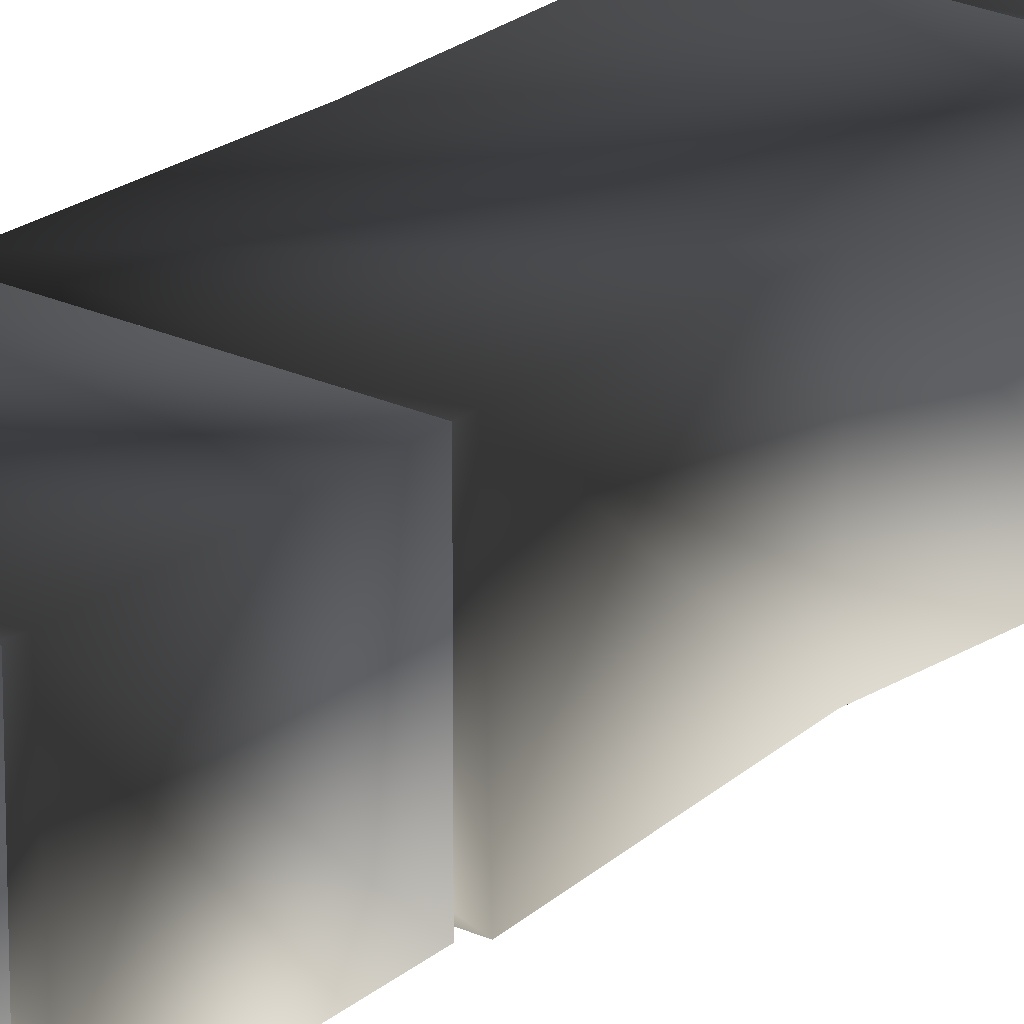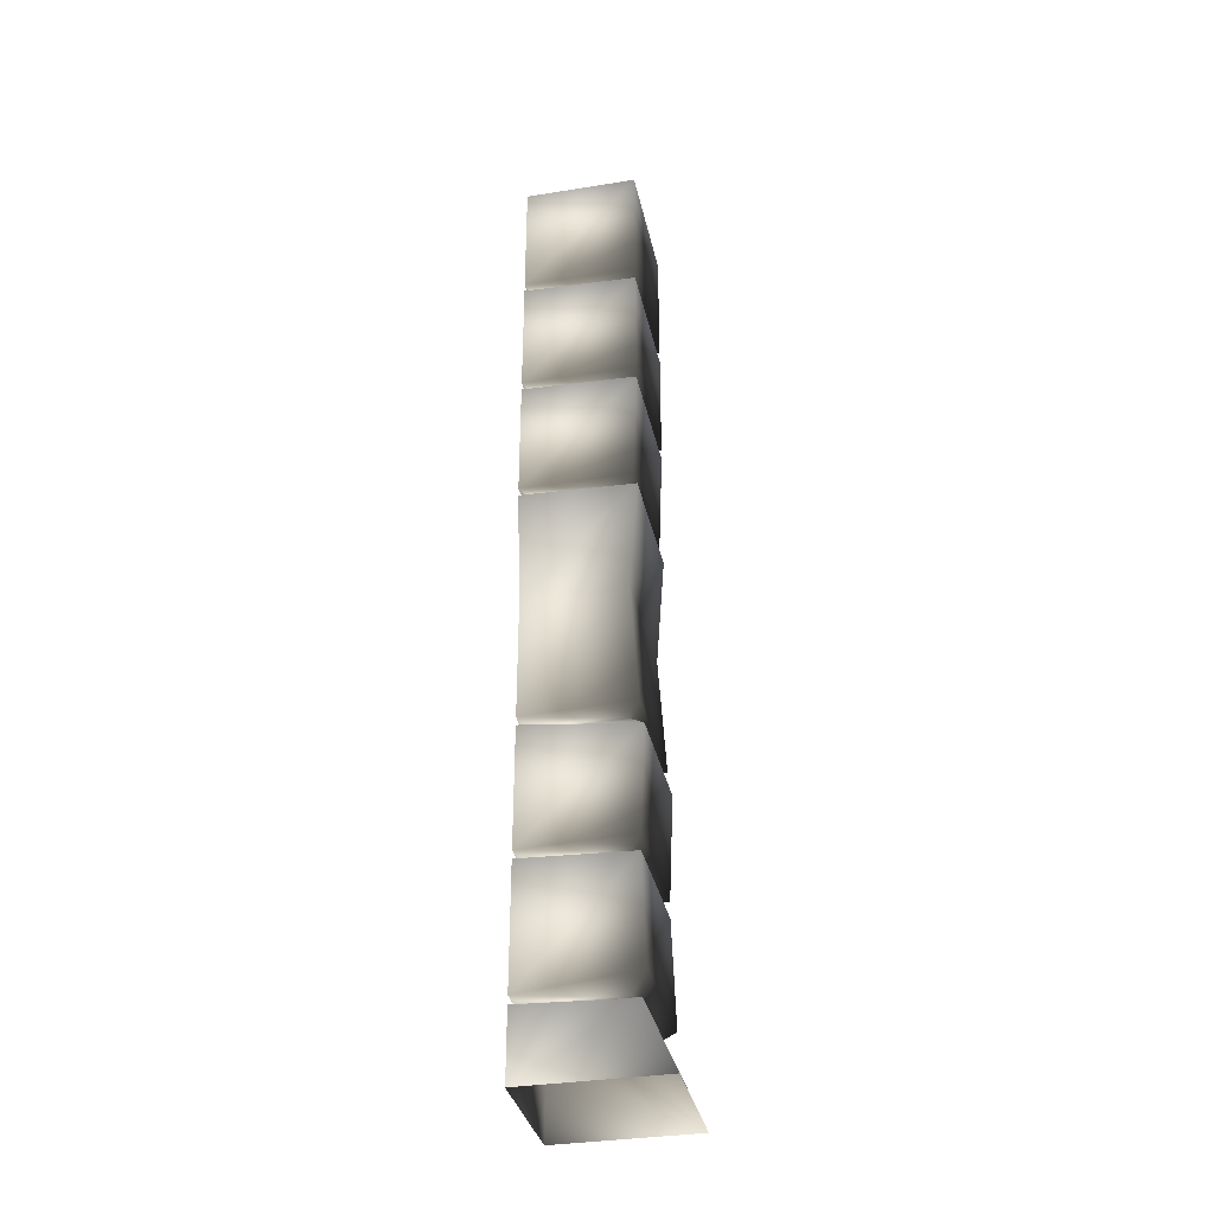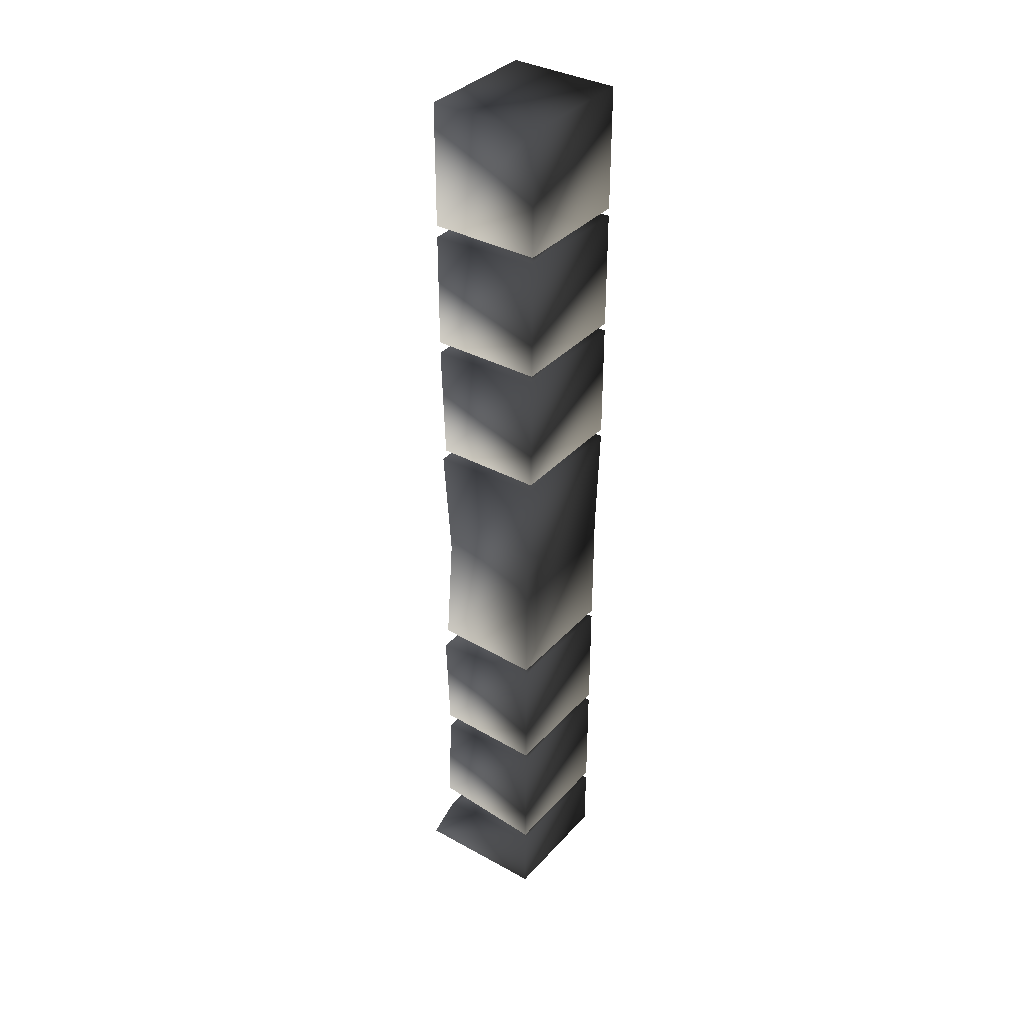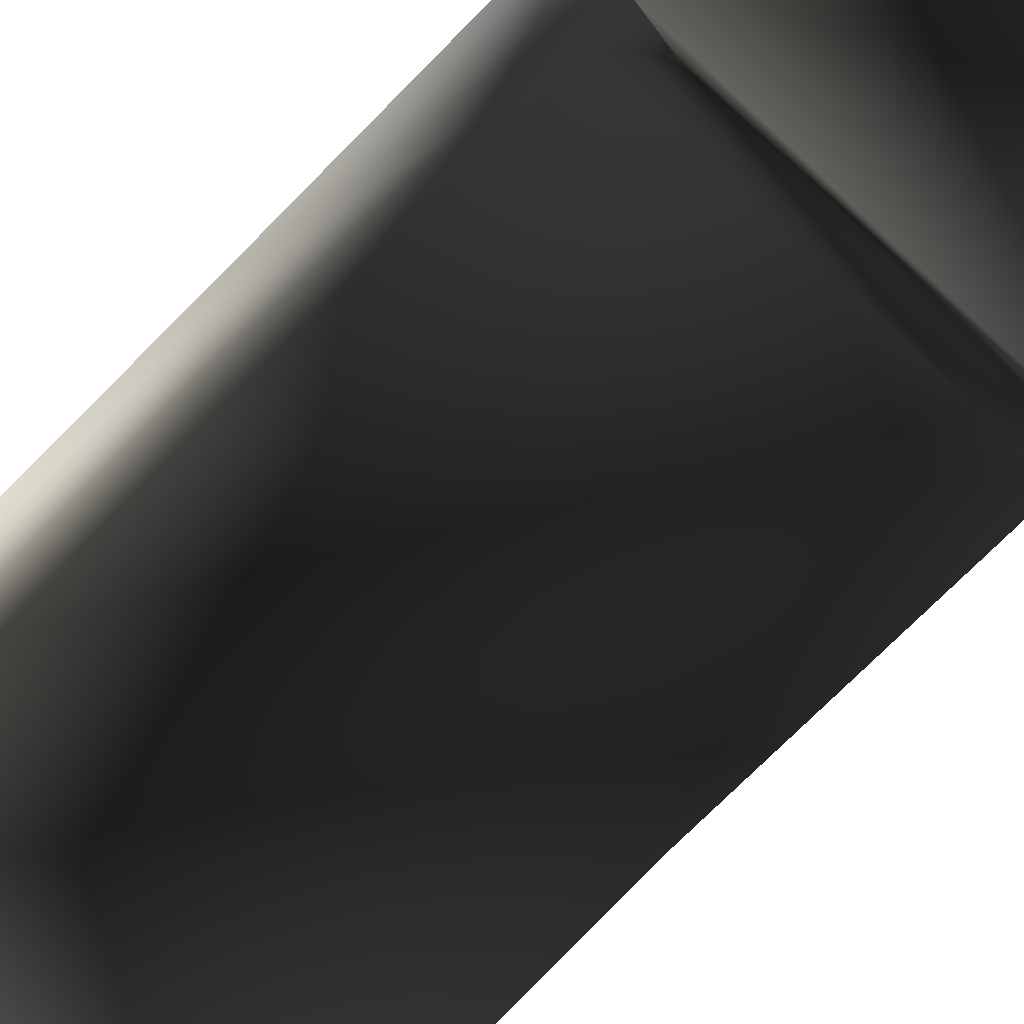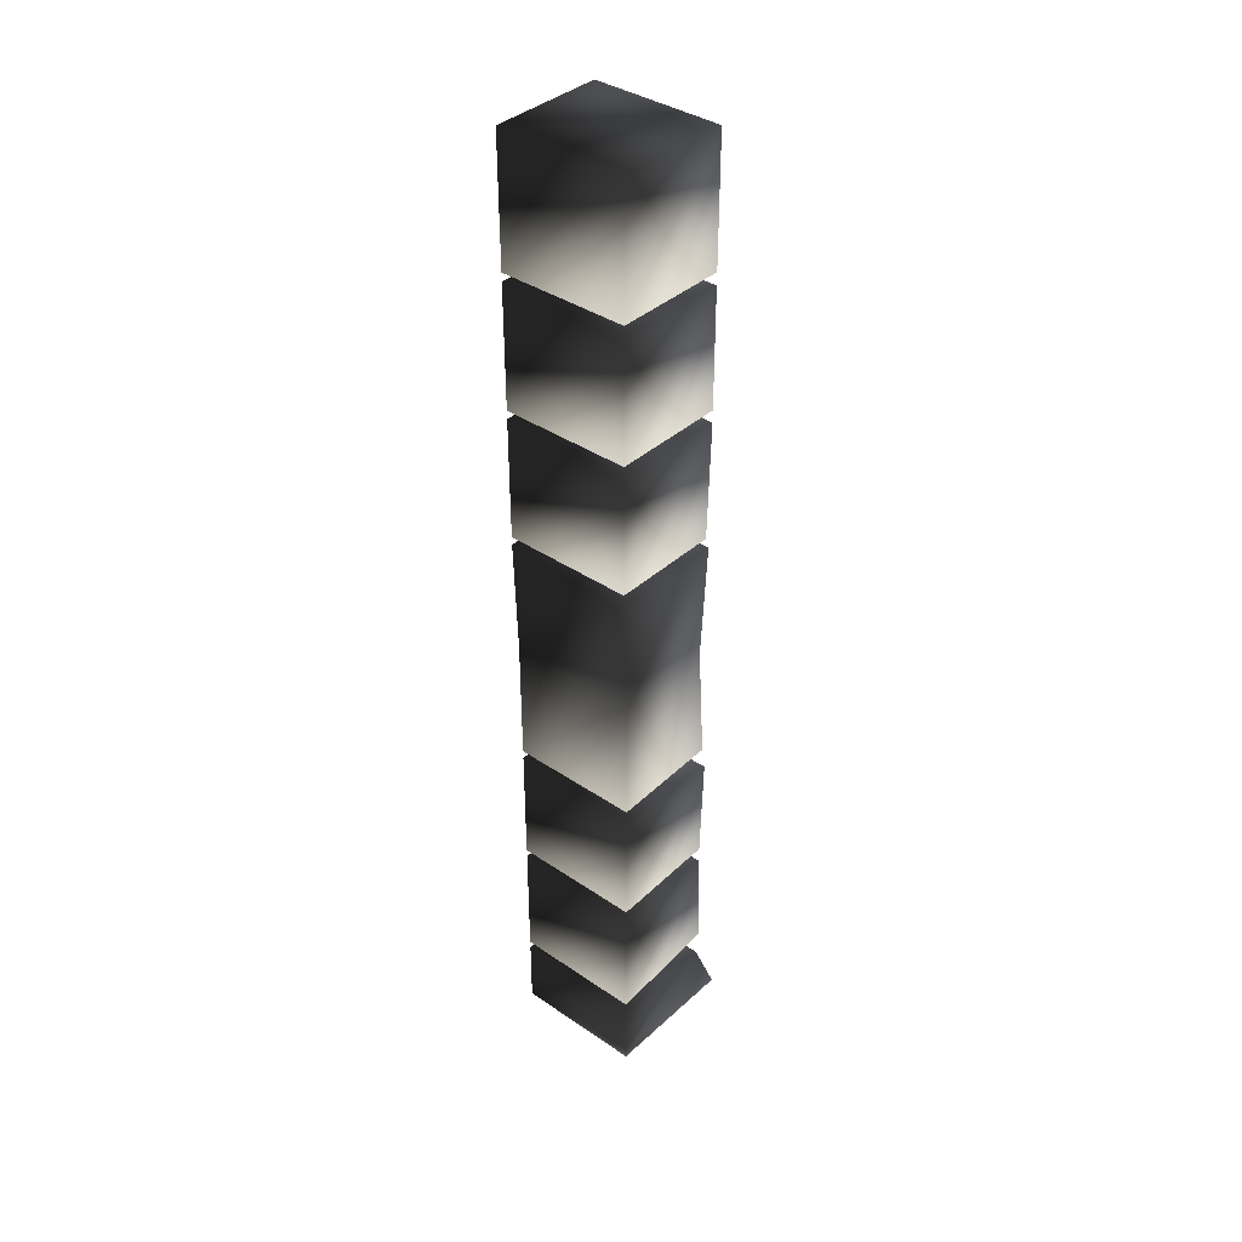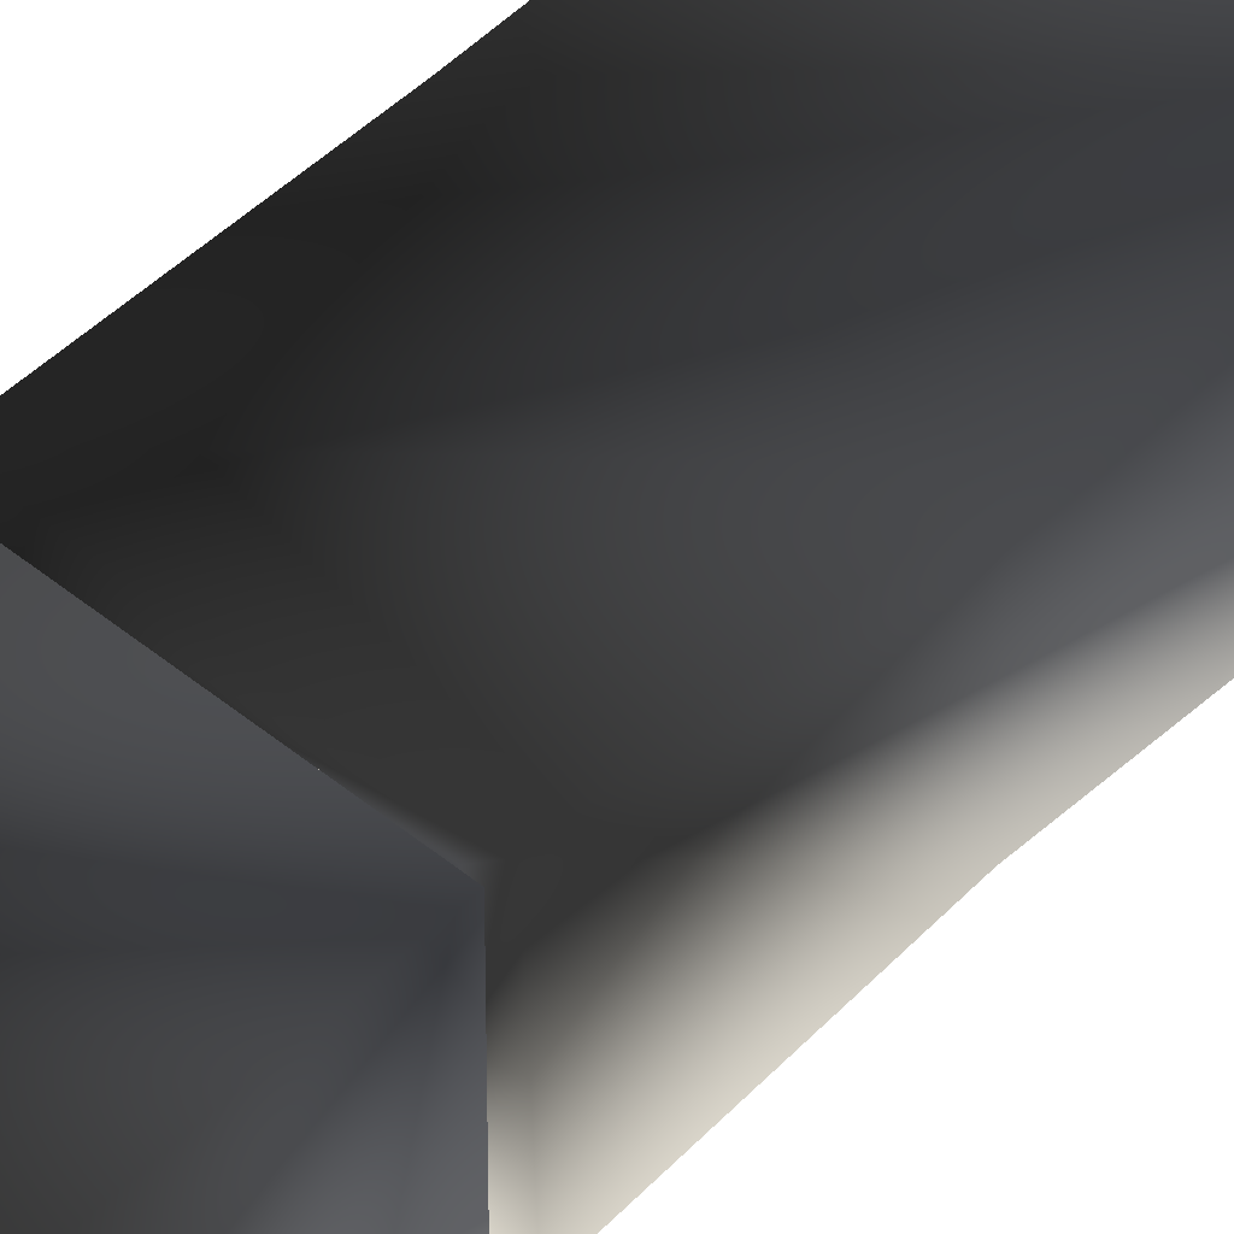
<metadata>
{"format":"obj","ext":"obj","renderer":"f3d","projection":"perspective","resolution":1024,"background":"white","views":[{"elev":23.6,"azim":-142.0,"up":"+Z"},{"elev":-34.6,"azim":102.1,"up":"+Y"},{"elev":35.8,"azim":-54.0,"up":"+Y"},{"elev":-72.0,"azim":136.0,"up":"+Z"},{"elev":37.8,"azim":41.0,"up":"+Y"},{"elev":48.8,"azim":-137.4,"up":"+Z"}]}
</metadata>
<code>
o 653
v -64 240 -29
v -32 240 -29
v -32 240 -57
v -64 240 -57
v -64 209 -57
v -64 209 -29
v -32 209 -29
v -32 209 -57
v -60 208 -54
v -60 208 -31
v -36 208 -31
v -36 208 -54
v -64 206 -57
v -64 207 -29
v -32 207 -29
v -32 206 -57
v -32 177 -57
v -64 177 -57
v -64 177 -29
v -32 177 -29
v -36 176 -54
v -60 176 -54
v -60 176 -31
v -36 176 -31
v -32 174 -57
v -64 174 -57
v -64 175 -29
v -32 175 -29
v -32 145 -29
v -32 145 -56
v -64 145 -56
v -64 145 -29
v -60 144 -32
v -36 144 -32
v -36 144 -54
v -60 144 -54
v -32 142 -57
v -32 143 -29
v -32 114 -30
v -32 114 -55
v -64 142 -57
v -64 143 -29
v -64 114 -30
v -64 83 -30
v -32 83 -30
v -32 84 -57
v -64 114 -55
v -64 84 -57
v -60 82 -31
v -36 82 -31
v -36 82 -54
v -60 82 -54
v -64 22 -58
v -60 18 -54
v -60 18 -31
v -64 19 -30
v -64 49 -30
v -64 48 -57
v -32 22 -58
v -36 18 -54
v -64 16 -57
v -64 17 -30
v -36 18 -31
v -32 19 -30
v -32 49 -30
v -36 50 -31
v -60 50 -31
v -60 50 -54
v -36 50 -54
v -32 48 -57
v -32 16 -57
v -32 0 -64
v -64 0 -64
v -64 0 -30
v -32 17 -30
v -32 0 -30
v -32 52 -57
v -64 52 -57
v -64 78 -58
v -32 78 -58
v -32 51 -30
v -64 51 -30
v -64 81 -30
v -32 81 -30
f 1 2 3
f 1 3 4
f 1 4 5
f 1 5 6
f 1 6 2
f 2 6 7
f 2 7 3
f 3 7 8
f 3 8 4
f 4 8 5
f 5 8 9
f 5 9 10
f 5 10 6
f 6 10 7
f 7 10 11
f 7 11 12
f 7 12 8
f 8 12 9
f 9 12 13
f 9 13 14
f 9 14 10
f 10 14 11
f 11 14 15
f 11 15 16
f 11 16 12
f 12 16 13
f 13 16 17
f 13 17 18
f 13 18 14
f 14 18 19
f 14 19 15
f 15 19 20
f 15 20 16
f 16 20 17
f 17 20 21
f 17 21 22
f 17 22 18
f 18 22 23
f 18 23 19
f 19 23 20
f 20 23 24
f 20 24 21
f 21 24 25
f 21 25 26
f 21 26 22
f 22 26 27
f 22 27 23
f 23 27 24
f 24 27 28
f 24 28 25
f 25 28 29
f 25 29 30
f 25 30 26
f 26 30 31
f 26 31 27
f 27 31 32
f 27 32 28
f 28 32 29
f 29 32 33
f 29 33 34
f 29 34 35
f 29 35 30
f 30 35 36
f 30 36 31
f 31 36 33
f 31 33 32
f 37 38 39
f 37 39 40
f 37 40 41
f 37 41 35
f 37 35 34
f 37 34 38
f 38 34 42
f 38 42 43
f 38 43 39
f 39 43 44
f 39 44 45
f 39 45 40
f 40 45 46
f 40 46 47
f 40 47 41
f 41 47 42
f 41 42 36
f 41 36 35
f 42 47 43
f 43 47 48
f 43 48 44
f 44 48 49
f 44 49 45
f 45 49 50
f 45 50 51
f 45 51 46
f 46 51 52
f 46 52 48
f 46 48 47
f 42 33 36
f 33 42 34
f 53 54 55
f 53 55 56
f 53 56 57
f 53 57 58
f 53 58 59
f 53 59 54
f 54 59 60
f 54 60 61
f 54 61 62
f 54 62 55
f 55 62 63
f 55 63 64
f 55 64 56
f 56 64 65
f 56 65 57
f 57 65 66
f 57 66 67
f 57 67 68
f 57 68 58
f 58 68 69
f 58 69 70
f 58 70 59
f 59 70 64
f 59 64 60
f 60 64 63
f 60 63 71
f 60 71 61
f 61 71 72
f 61 72 73
f 61 73 62
f 62 73 74
f 62 74 75
f 62 75 63
f 63 75 71
f 71 75 76
f 71 76 72
f 77 69 68
f 77 68 78
f 77 78 79
f 77 79 80
f 77 80 81
f 77 81 69
f 69 81 66
f 69 66 70
f 70 66 65
f 70 65 64
f 78 68 67
f 78 67 82
f 78 82 83
f 78 83 79
f 79 83 52
f 79 52 51
f 79 51 80
f 80 51 50
f 80 50 84
f 80 84 81
f 81 84 82
f 81 82 67
f 81 67 66
f 48 52 49
f 49 52 83
f 49 83 50
f 50 83 84
f 84 83 82
f 74 76 75

</code>
